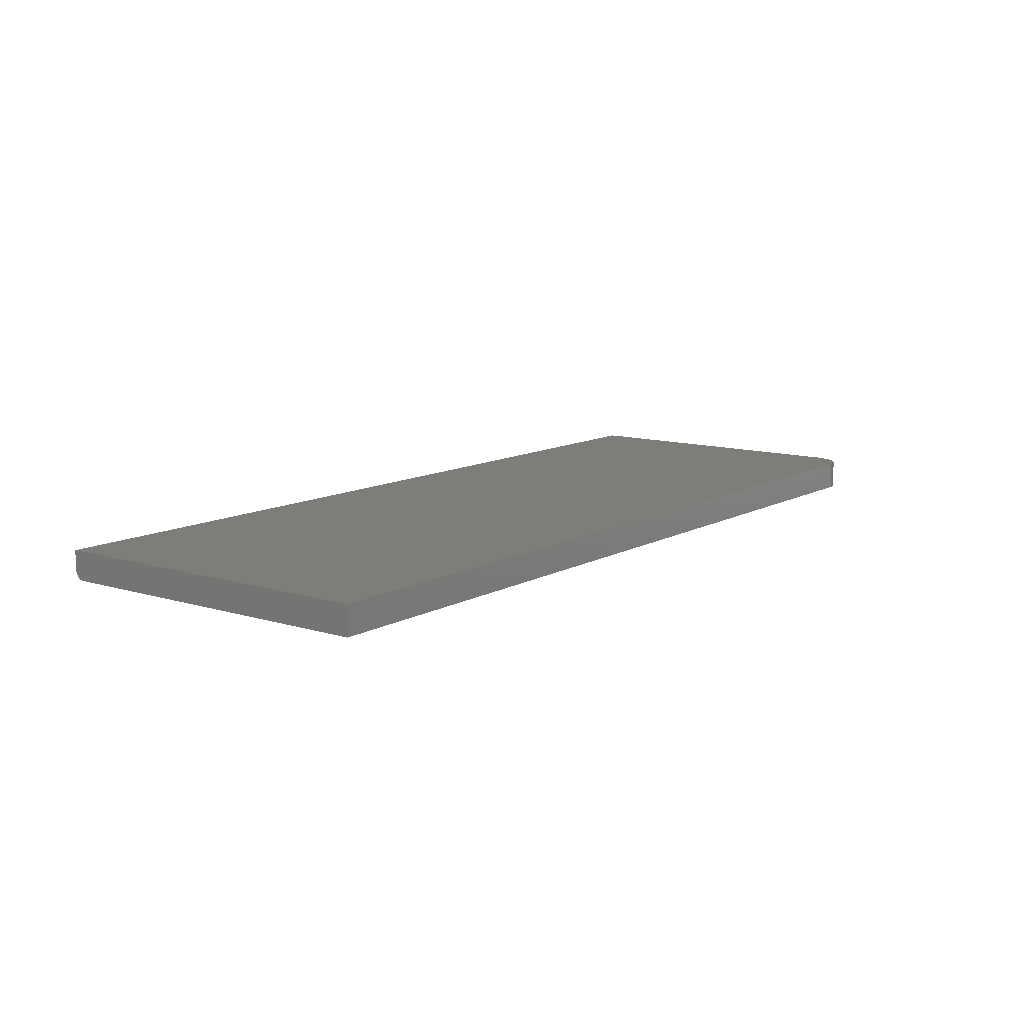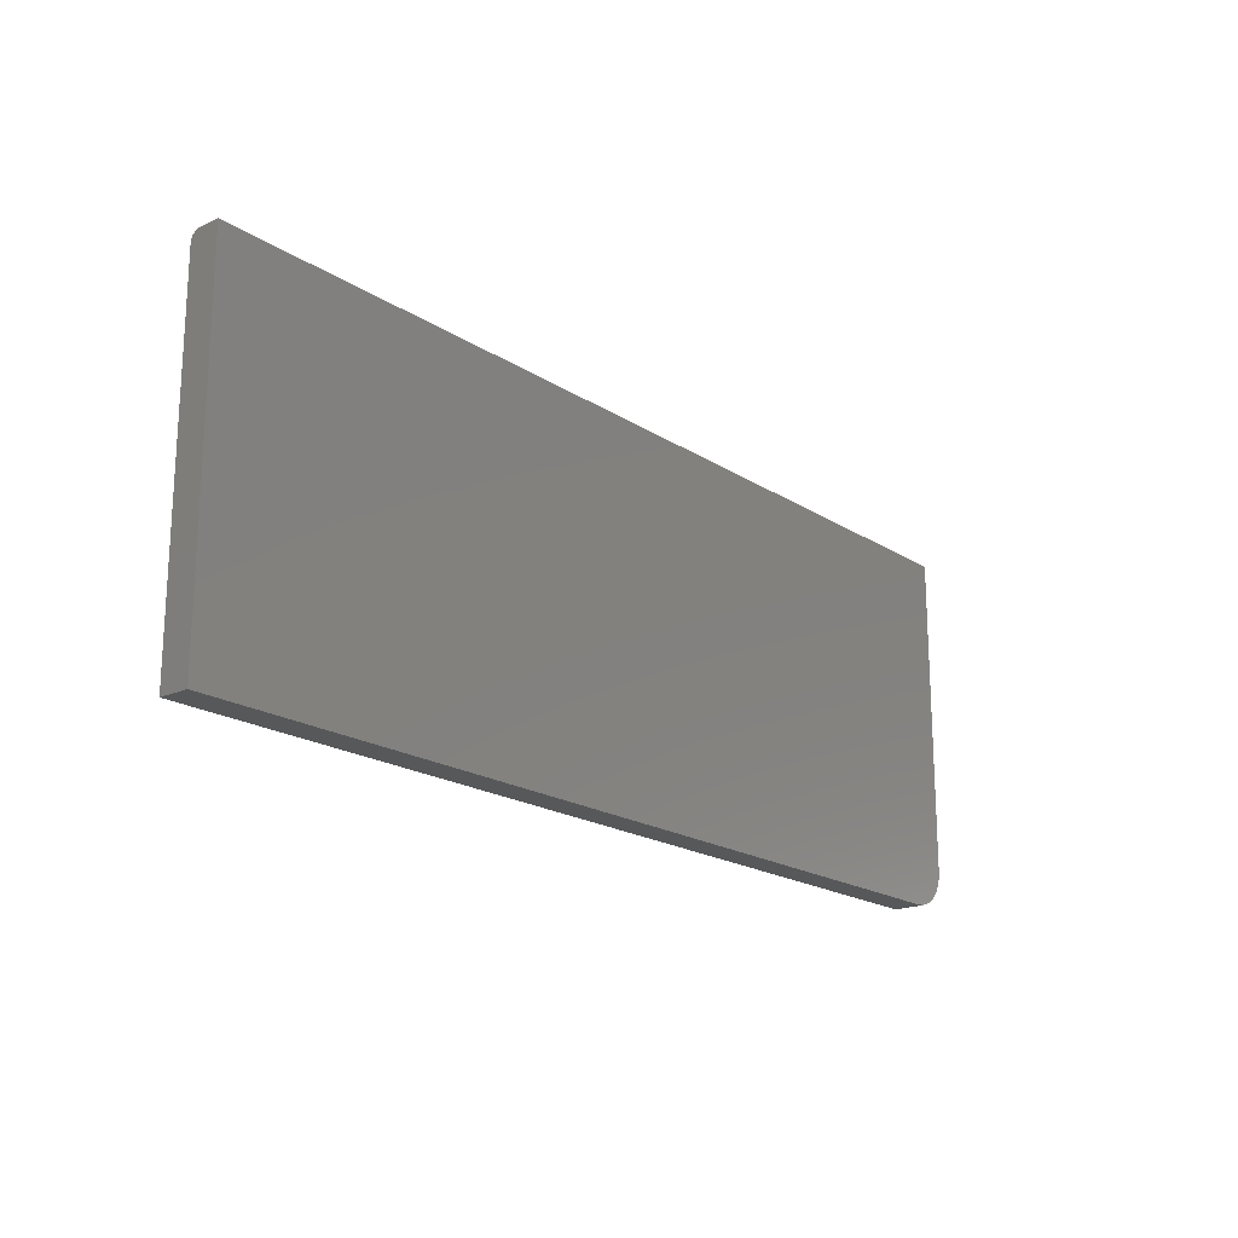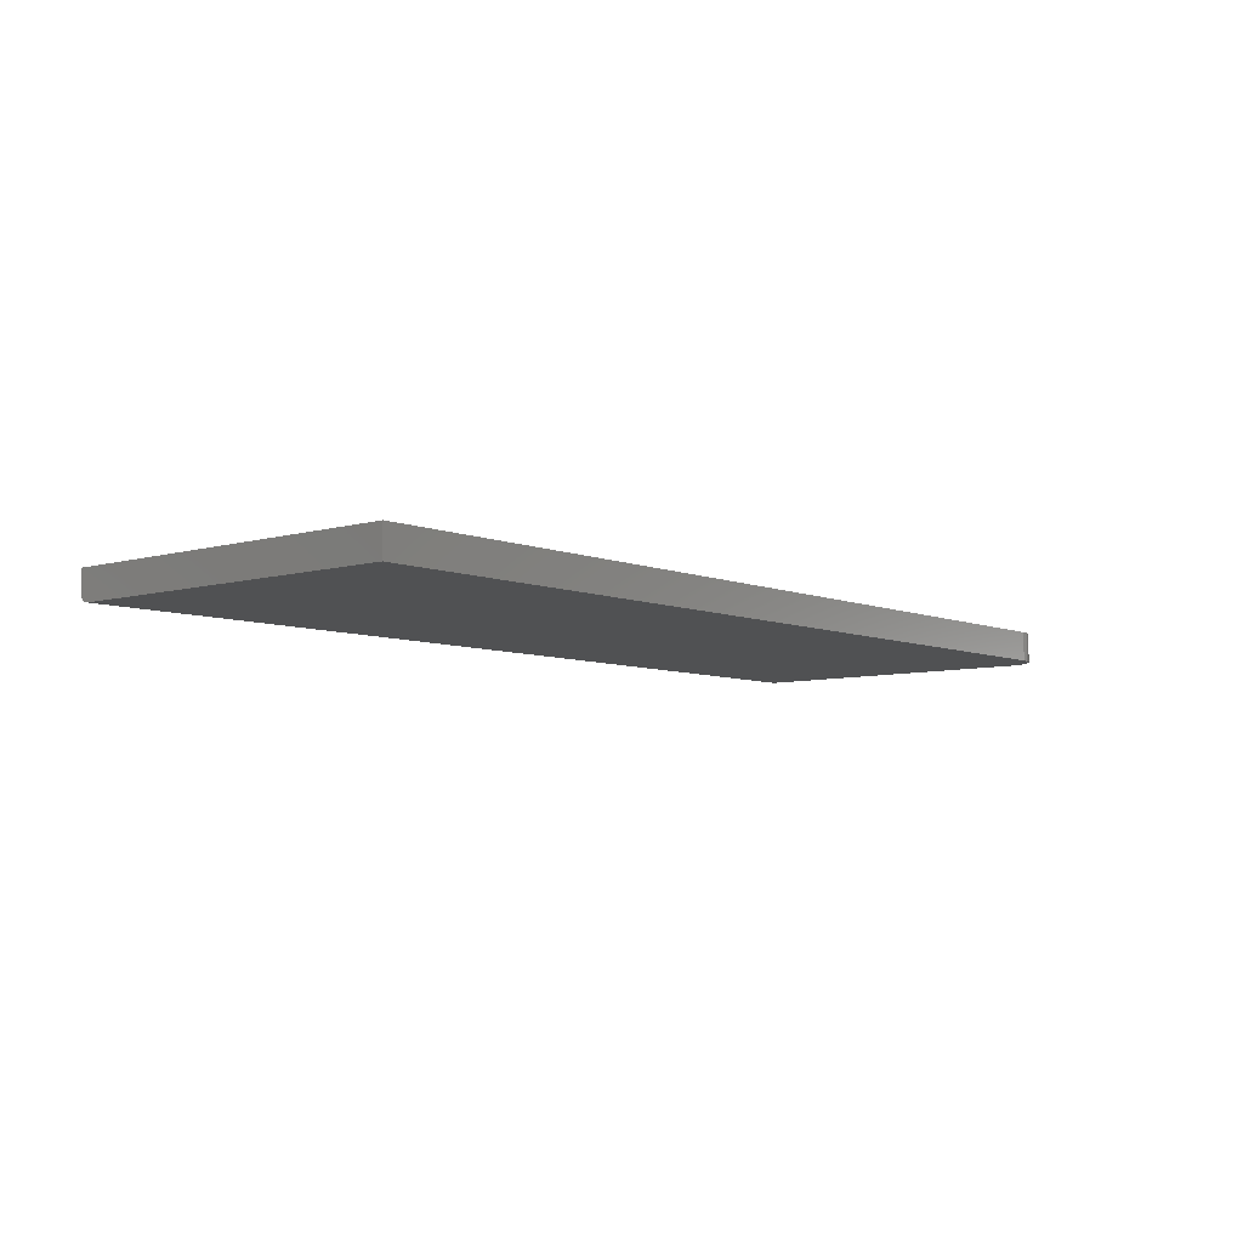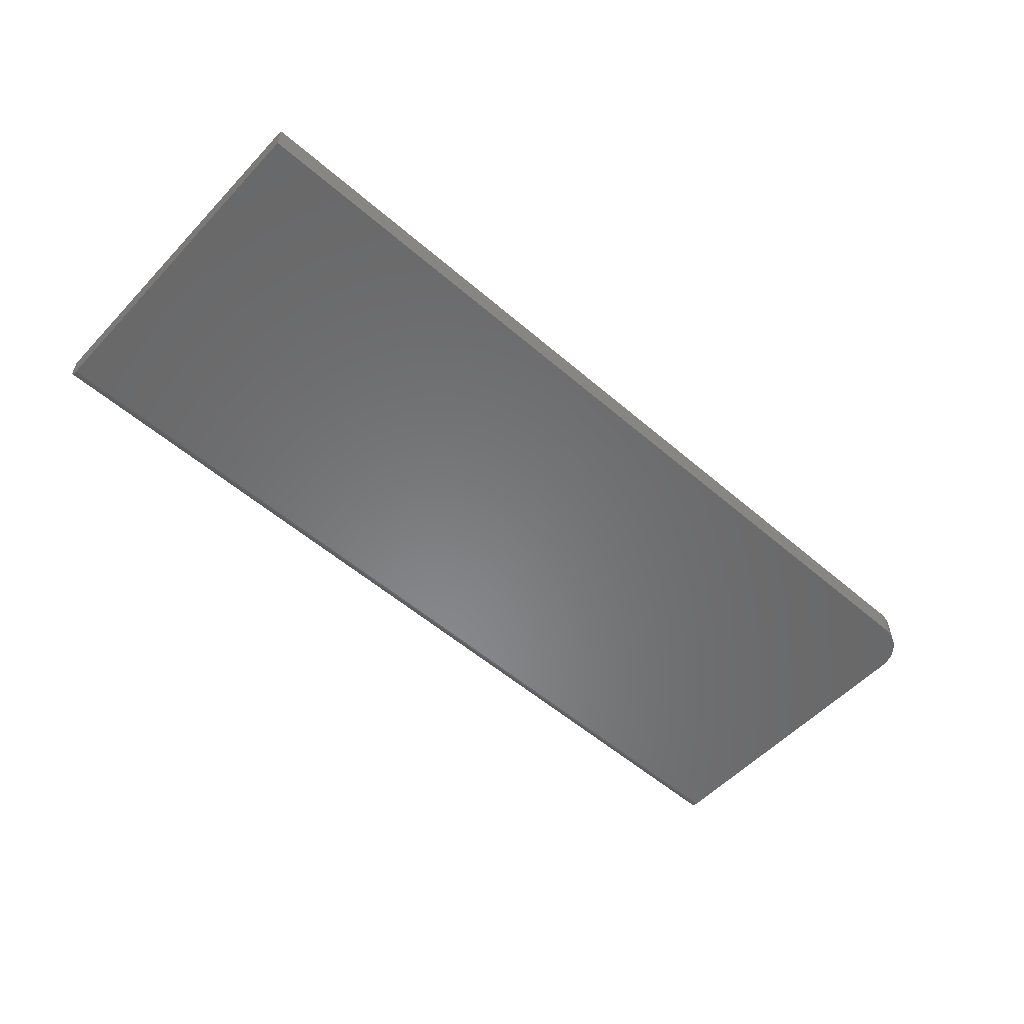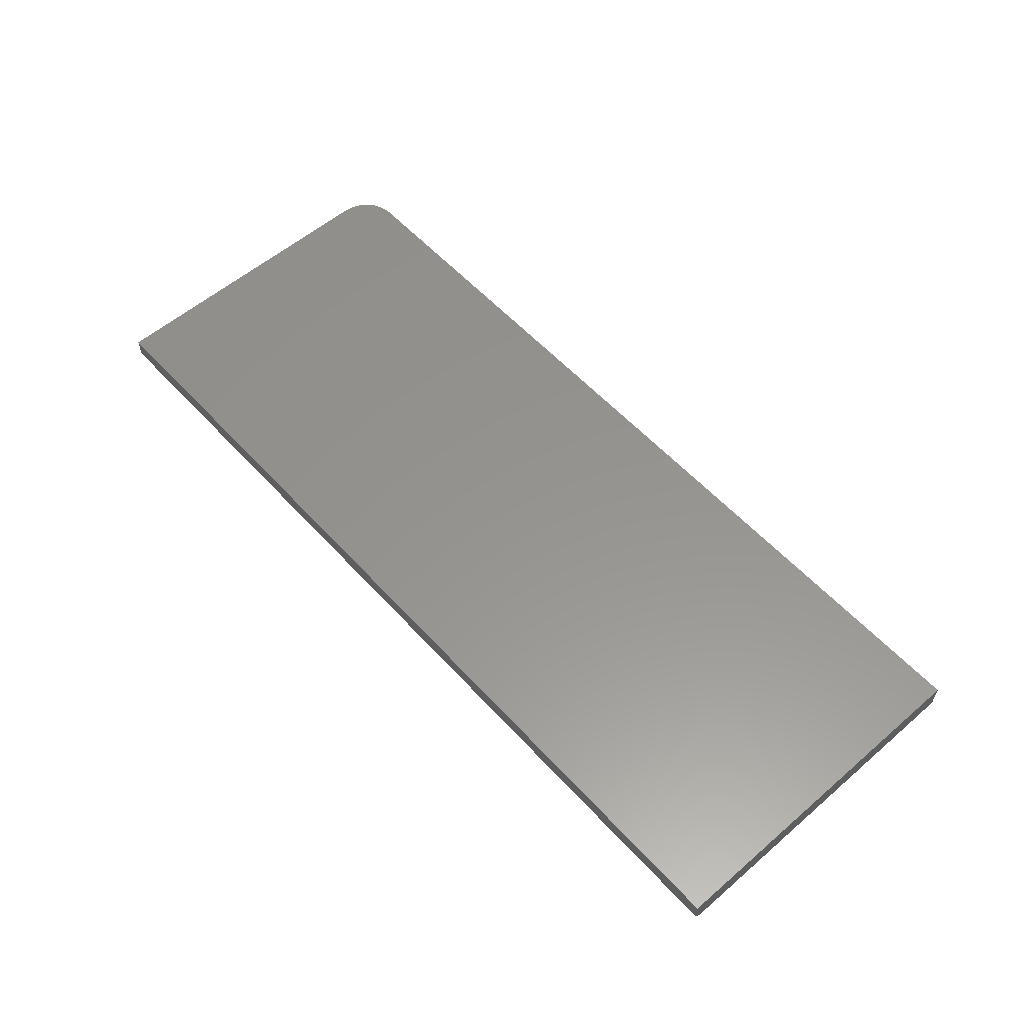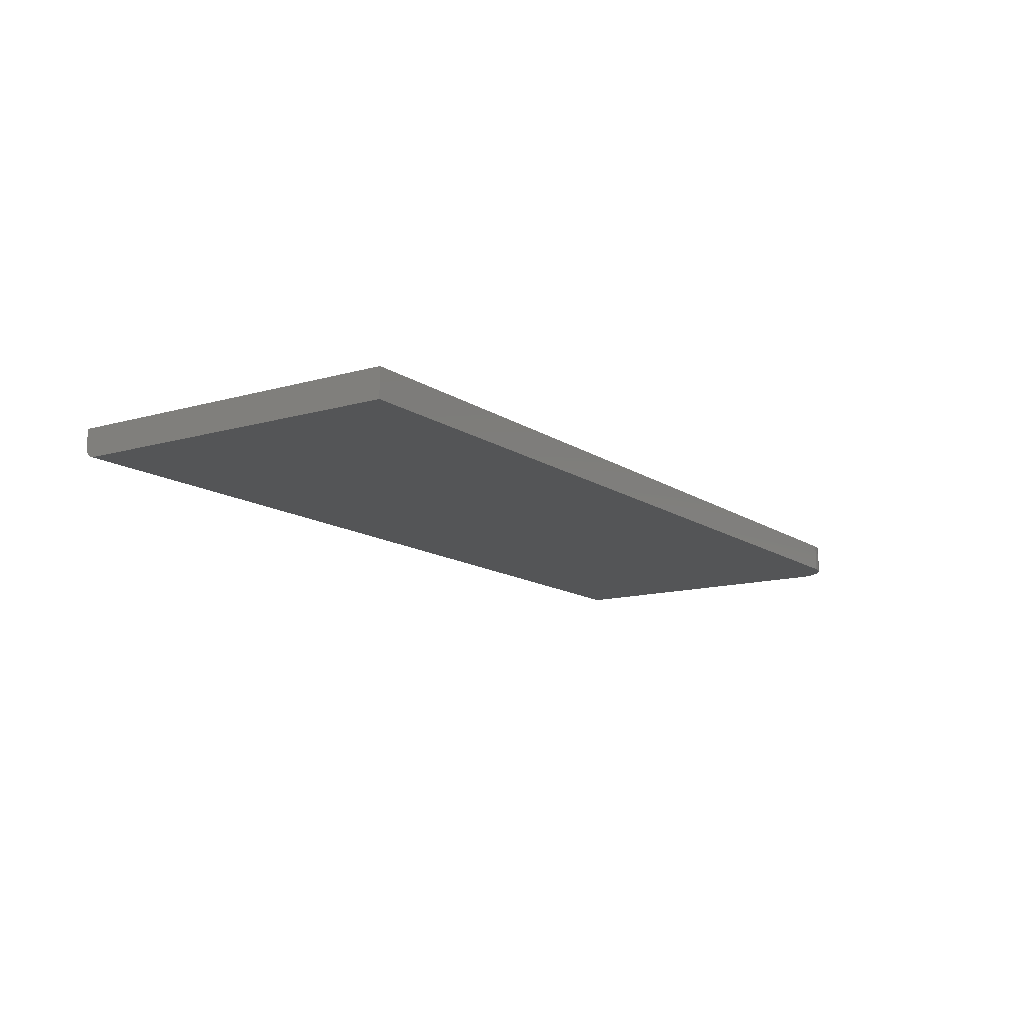
<metadata>
{"format":"stl","ext":"stl","renderer":"f3d","projection":"perspective","resolution":1024,"background":"white","views":[{"elev":11.1,"azim":127.0,"up":"+Y"},{"elev":-19.1,"azim":129.8,"up":"+Z"},{"elev":-6.9,"azim":130.3,"up":"+Y"},{"elev":-55.0,"azim":137.7,"up":"+Y"},{"elev":57.1,"azim":48.2,"up":"+Y"},{"elev":-13.0,"azim":123.7,"up":"+Y"}]}
</metadata>
<code>
# stl→obj: 40 verts, 76 faces
v -0.7361 -0.02344 0.005267
v -0.7476 -0.02344 0.01929
v -0.7447 -0.02344 0.01389
v -0.7408 -0.02344 0.009153
v 1.692e-17 -0.02344 0.2764
v -0.75 -0.02344 0.2764
v -0.75 -0.02344 0.03125
v -0.7494 -0.02344 0.02515
v 0 -0.02344 -4.592e-17
v -0.7307 -0.02344 0.002379
v -0.7248 -0.02344 0.0006005
v -0.7188 -0.02344 -1.914e-18
v -0.75 -0.02329 0.2779
v -0.75 -0.02212 0.2807
v -0.75 -0.02284 0.2794
v -0.75 2.124e-34 0.03125
v -0.75 -0.02115 0.2819
v -0.75 -0.01997 0.2829
v -0.75 -0.01861 0.2836
v -0.75 -0.01715 0.2841
v -0.75 -0.01562 0.2842
v -0.75 1.932e-33 0.2842
v -0.7447 5.847e-19 0.01389
v -0.7476 2.641e-19 0.01929
v -0.7361 1.542e-18 0.005267
v -0.7408 1.016e-18 0.009153
v 1.74e-17 8.327e-17 0.2842
v 0 8.327e-17 -4.592e-17
v -0.7494 6.666e-20 0.02515
v -0.7188 3.469e-18 -1.914e-18
v -0.7248 2.793e-18 0.0006005
v -0.7307 2.142e-18 0.002379
v 1.914e-17 -0.01562 0.2842
v 1.965e-17 -0.02212 0.2807
v 1.954e-17 -0.01997 0.2829
v 1.961e-17 -0.02115 0.2819
v 1.964e-17 -0.02284 0.2794
v 1.96e-17 -0.02329 0.2779
v 1.93e-17 -0.01715 0.2841
v 1.943e-17 -0.01861 0.2836
f 1 2 3
f 1 3 4
f 5 6 7
f 5 7 8
f 5 8 9
f 8 2 1
f 8 1 10
f 8 10 11
f 8 11 12
f 8 12 9
f 6 13 14
f 14 13 15
f 16 7 6
f 16 6 14
f 16 14 17
f 16 17 18
f 16 18 19
f 16 19 20
f 16 20 21
f 16 21 22
f 23 24 25
f 26 23 25
f 27 28 29
f 27 29 16
f 27 16 22
f 29 28 30
f 29 30 31
f 29 31 32
f 29 32 25
f 29 25 24
f 12 30 9
f 9 30 28
f 30 12 31
f 31 12 11
f 31 11 32
f 32 11 10
f 32 10 25
f 25 10 1
f 25 1 26
f 26 1 4
f 26 4 23
f 23 4 3
f 23 3 24
f 24 3 2
f 24 2 29
f 29 2 8
f 29 8 16
f 16 8 7
f 33 27 21
f 21 27 22
f 34 35 36
f 5 9 28
f 27 35 34
f 27 34 37
f 27 37 38
f 27 38 5
f 27 5 28
f 35 27 33
f 35 33 39
f 35 39 40
f 33 21 39
f 39 21 20
f 39 20 40
f 40 20 19
f 40 19 35
f 35 19 18
f 35 18 36
f 36 18 17
f 36 17 34
f 34 17 14
f 34 14 37
f 37 14 15
f 37 15 38
f 38 15 13
f 38 13 5
f 5 13 6

</code>
